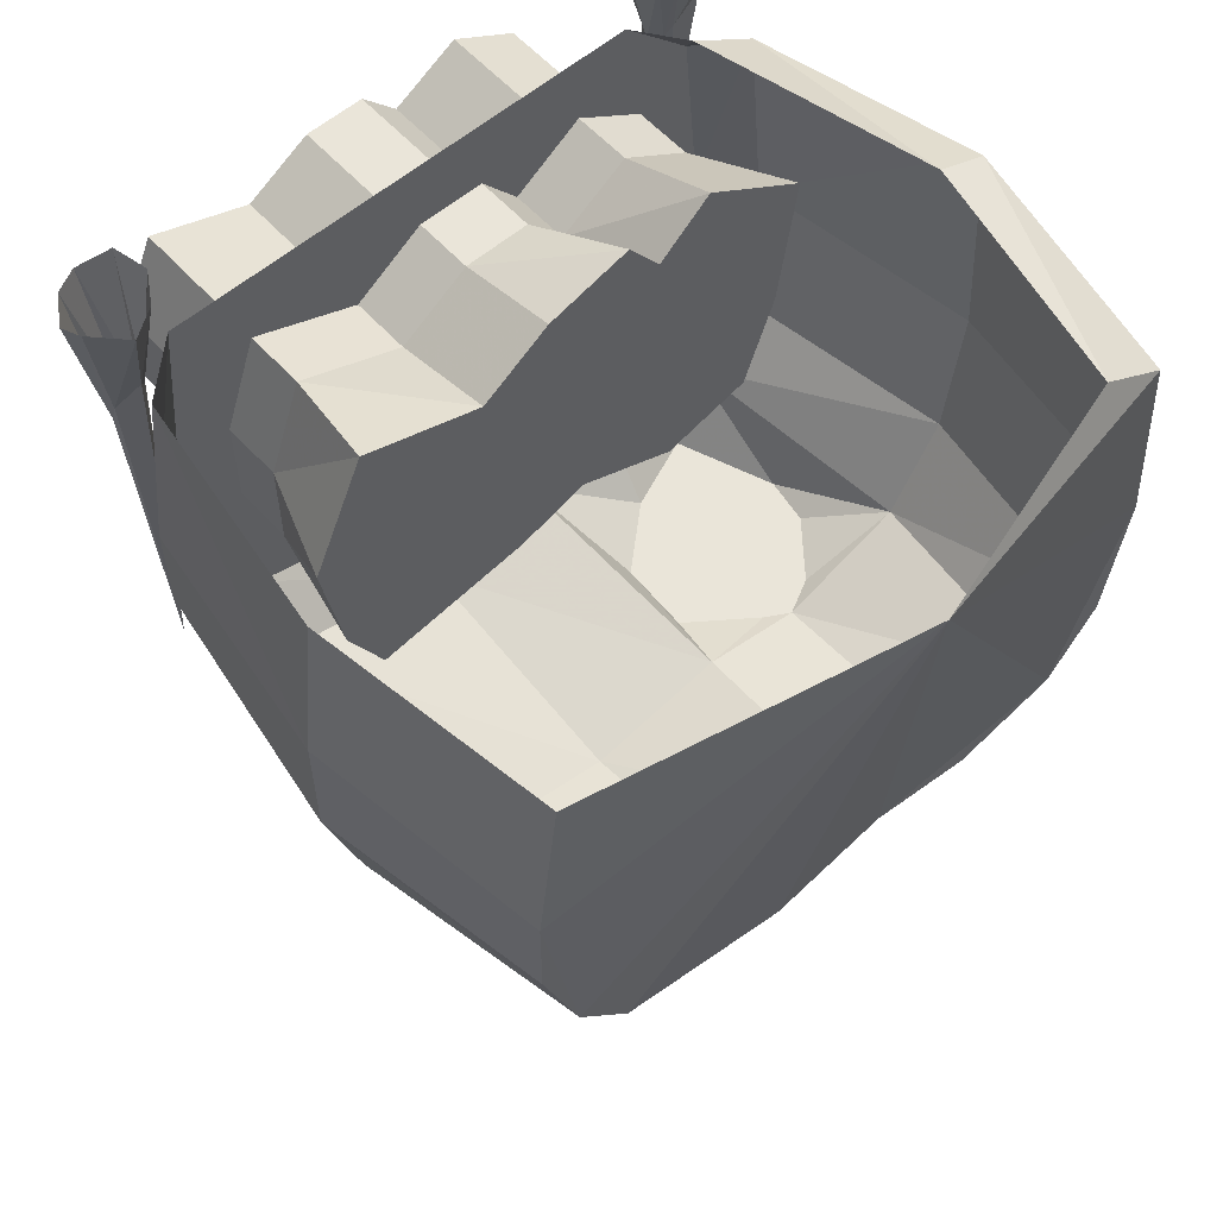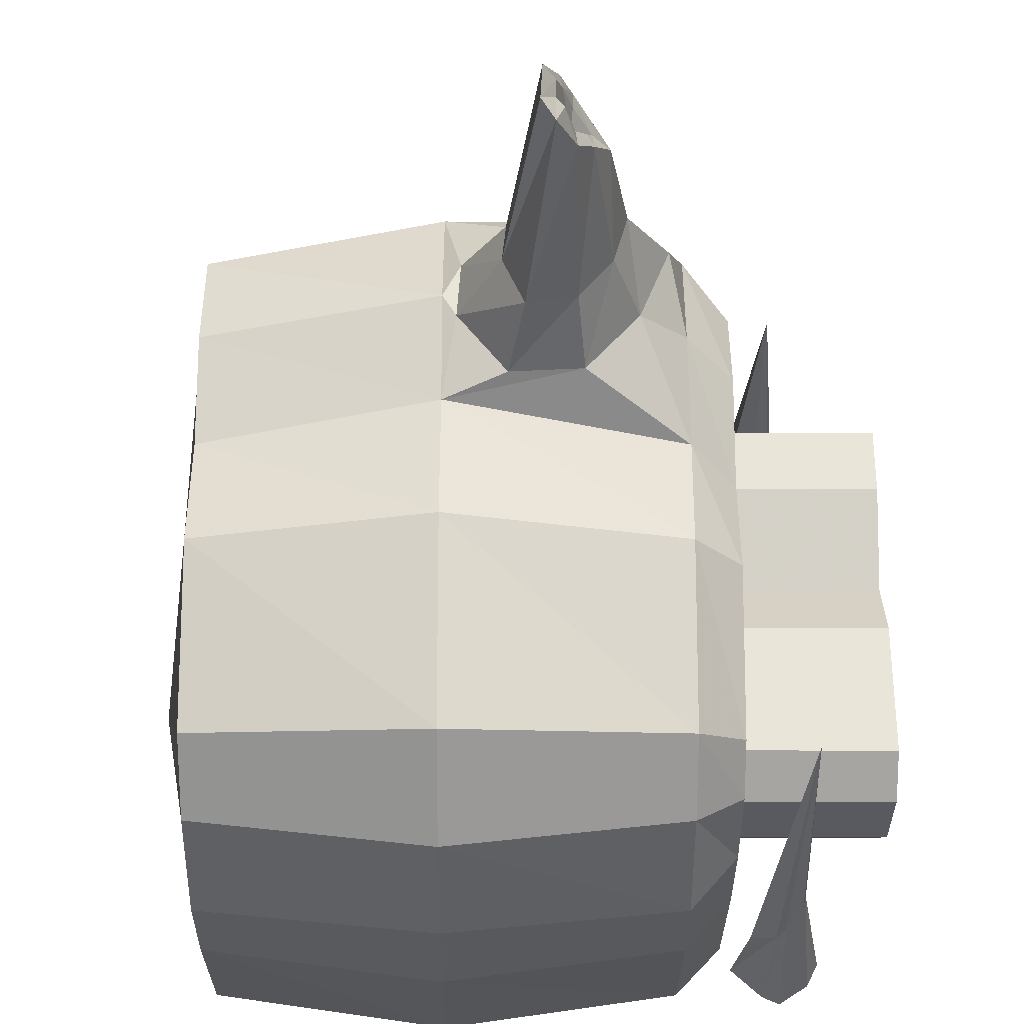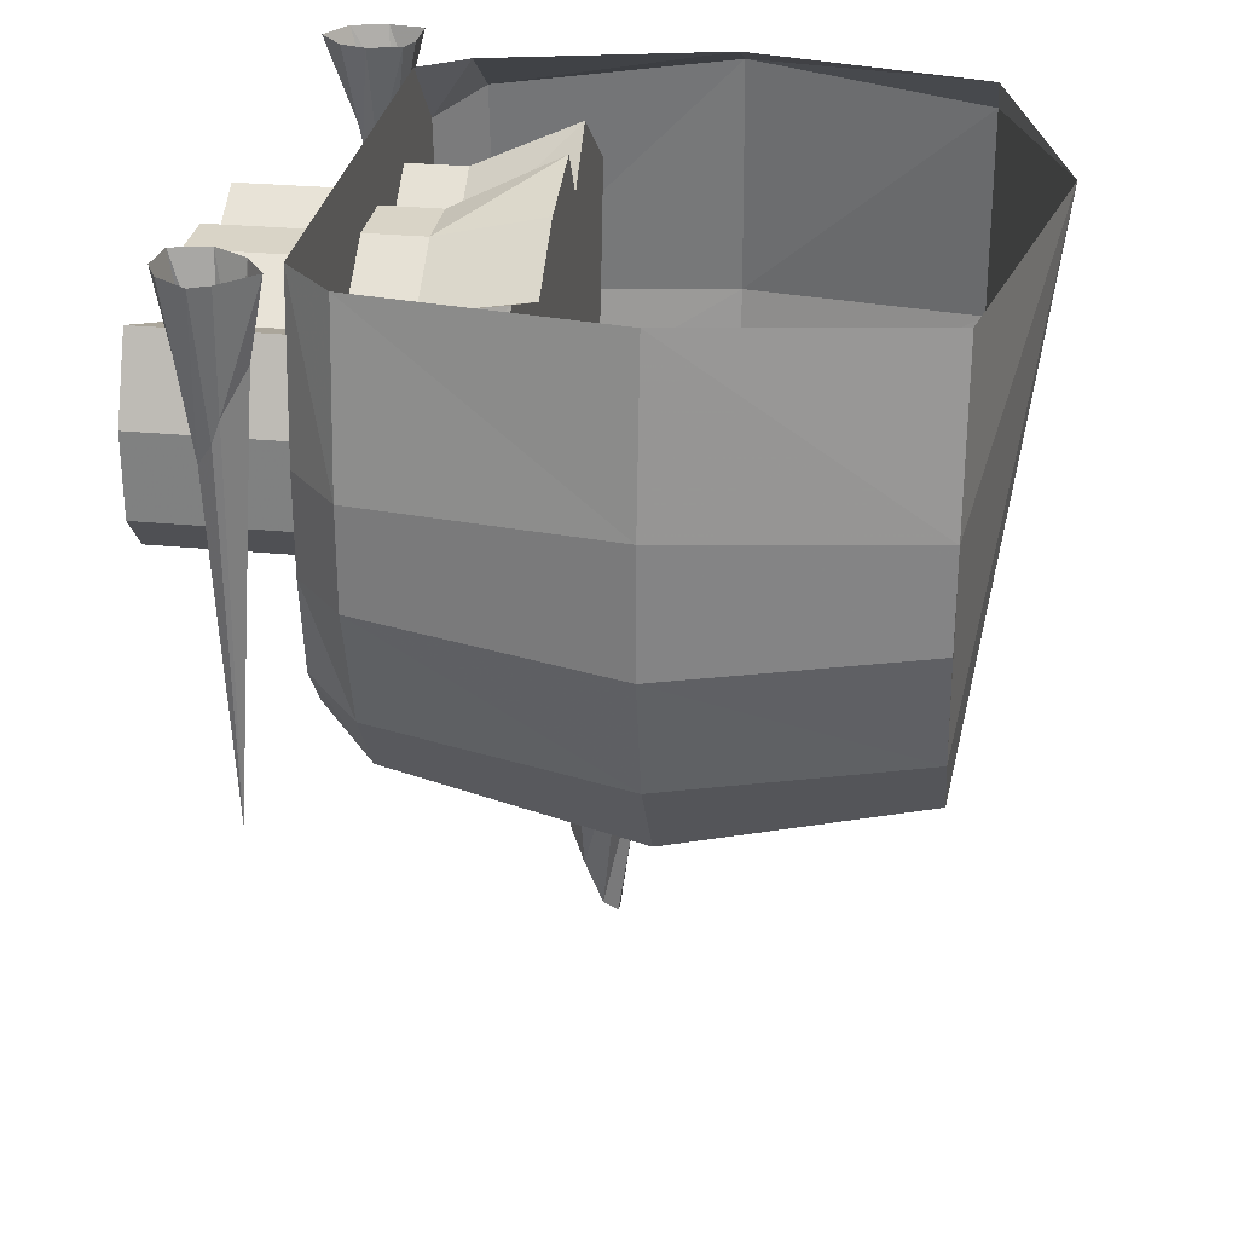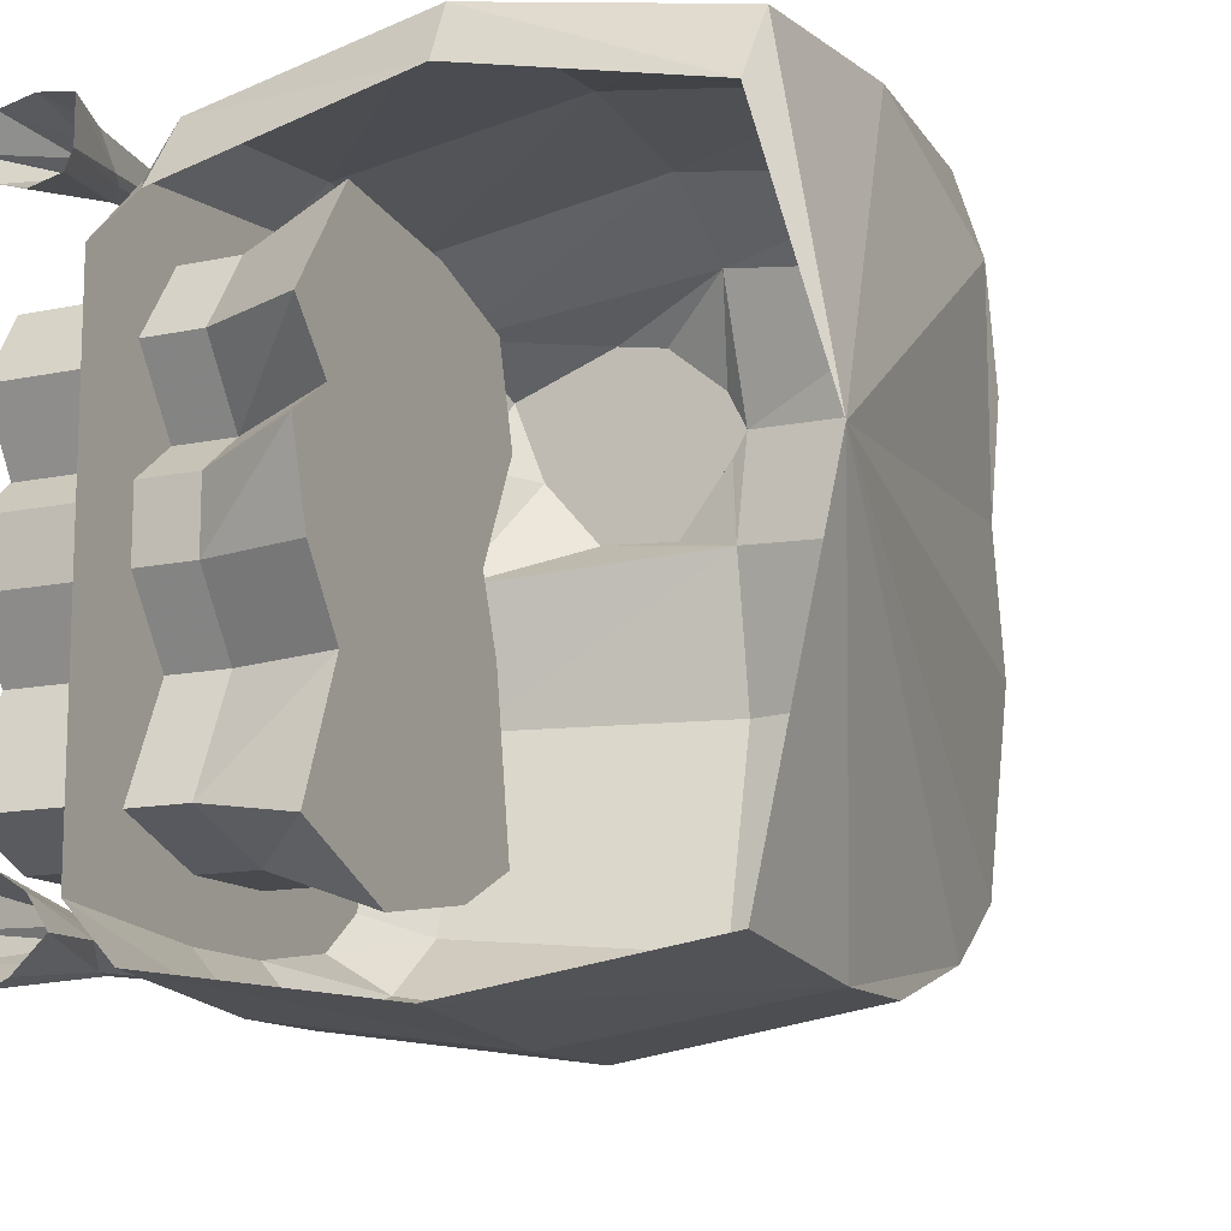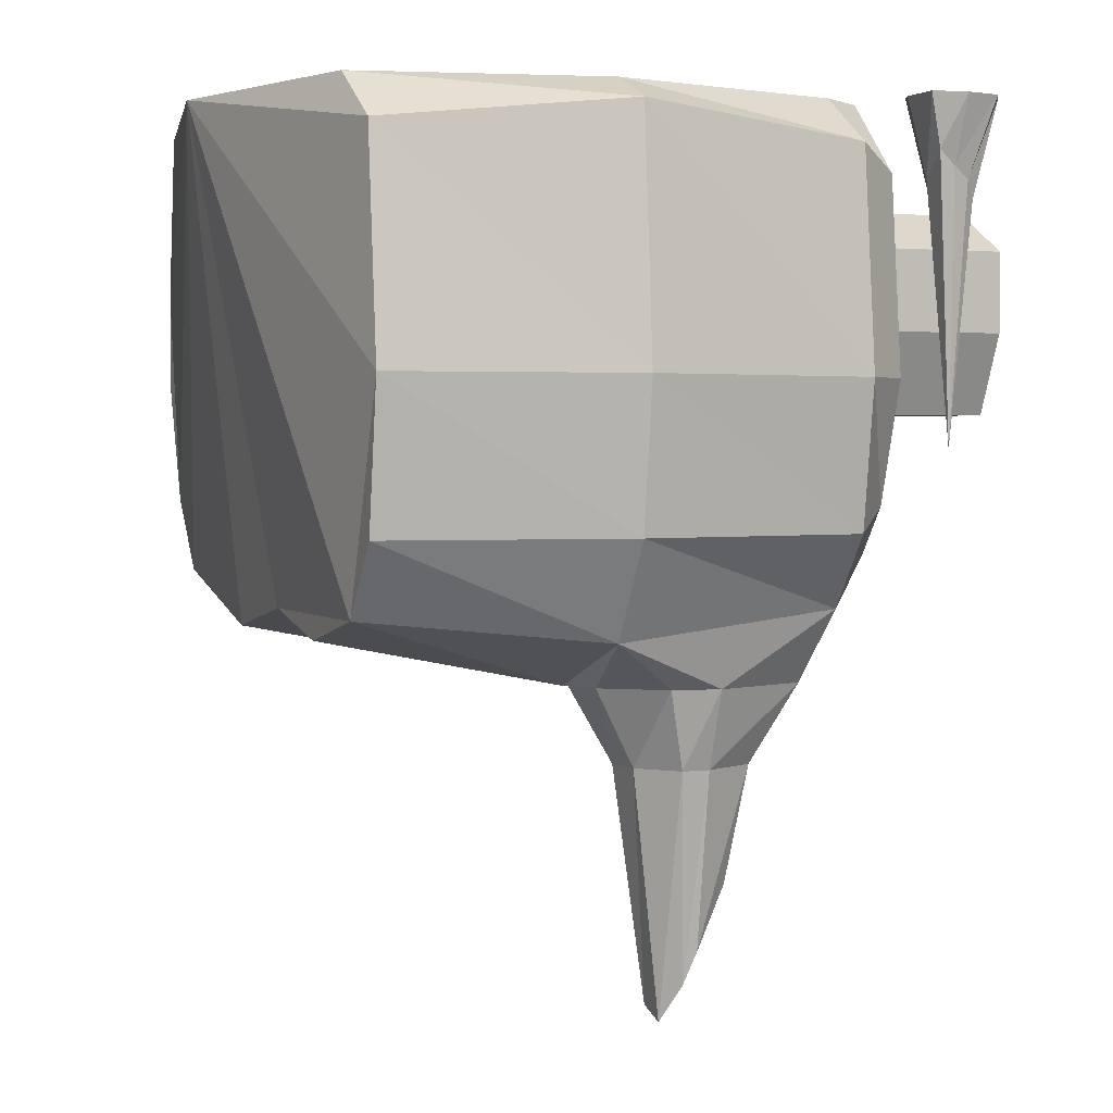
<metadata>
{"format":"obj","ext":"obj","renderer":"f3d","projection":"perspective","resolution":1024,"background":"white","views":[{"elev":58.0,"azim":-131.6,"up":"+Y"},{"elev":-31.9,"azim":-0.1,"up":"+Z"},{"elev":28.4,"azim":-171.7,"up":"+Y"},{"elev":-12.8,"azim":-153.9,"up":"+Z"},{"elev":2.3,"azim":-22.8,"up":"+Y"}]}
</metadata>
<code>
v 0.2031 -0.2812 0.4141
v 0.2031 -0.375 1.055
v 0.2031 -0.9375 0.9766
v 0.2031 -1.312 0.8438
v 0.2031 -1.406 0.4844
v 0.2031 -0.09375 0.2812
v 0.6172 -0.2812 0.2031
v 0.6172 -0.4688 0.3516
v 0.2031 -0.09375 0.6328
v 0.6172 -0.2812 0.6328
v 0.6172 -0.4688 0.9141
v 0.6172 -0.8438 0.9141
v 0.6172 -1.219 0.7734
v 0.6172 -1.219 0.4844
v 0.2031 -1.219 0.07031
v 0.2031 -0.1875 -0.0625
v 0.6172 -0.2812 -0.0625
v 0.8516 -0.2812 -0.0625
v 0.8516 -0.2812 0.2031
v 0.8516 -0.4688 0.3516
v 0.2031 -1.312 -0.2031
v 0.2031 -0.375 -0.3438
v 0.6172 -0.4688 -0.3438
v 0.8516 -0.4688 -0.3438
v 0.8516 0 -0.4141
v 0.8516 0 -0.1328
v 0.8516 0 0.2031
v 0.8516 -0.2812 0.6328
v 0.8516 -0.4688 0.9141
v 0.8516 -0.8438 0.9141
v 0.8516 -1.219 0.7734
v 0.8516 -1.219 0.4844
v 0.6172 -1.031 0.07031
v 0.6172 -1.219 -0.2031
v 0.2031 -1.406 -0.8359
v 0.2031 -1.125 -0.9766
v 0.2031 -0.6562 -1.055
v 0.2031 -0.1875 -0.8359
v 0.6172 -0.2812 -0.7656
v 0.8516 -0.2812 -0.7656
v 0.8516 0 -1.055
v 0.8516 -0.6562 -1.117
v 0.6641 -0.6562 -1.336
v 0.6641 0 -1.258
v -0.2734 -0.6562 -1.469
v -0.2734 0 -1.398
v -1.211 -0.6562 -1.336
v -1.211 0 -1.258
v -1.492 0 0.007812
v -1.211 -1.5 -1.188
v -1.211 -1.781 -0.9766
v -1.211 -1.969 -0.2734
v -1.211 -1.875 0.2031
v -1.211 -1.875 1.055
v -1.211 -1.031 1.336
v -1.211 -0.1875 1.258
v -1.211 0 0.9766
v -0.2734 -0.09375 1.406
v -0.2734 0 1.195
v 0.6641 -0.1875 1.258
v 0.6641 0 0.9766
v 0.8516 -0.2812 1.125
v 0.8516 0 0.8438
v -1.211 -1.969 0.6328
v -0.2734 -2.156 0.6953
v -0.2734 -1.969 1.195
v -1.211 -1.594 1.258
v -0.2734 -1.594 1.406
v -0.2734 -1.031 1.477
v 0.6641 -1.031 1.336
v 0.8516 -1.031 1.195
v 0.8516 -1.5 1.055
v 0.8516 -1.688 0.9141
v 0.8516 -1.781 0.5625
v 0.8516 -1.688 0.1328
v 0.8516 -1.031 0.07031
v 0.8516 -1.219 -0.2031
v 0.6172 -1.219 -0.7656
v 0.6172 -1.031 -0.9062
v 0.6172 -0.6562 -0.9062
v 0.8516 -0.6562 -0.9062
v 0.8516 -1.031 -0.9062
v 0.8516 -1.406 -1.055
v 0.8516 -1.031 -1.117
v 0.6641 -1.031 -1.336
v -0.2734 -1.125 -1.469
v -1.211 -1.031 -1.336
v -0.2734 -1.594 -1.336
v -0.2734 -1.969 -1.055
v -0.2734 -2.156 -0.2734
v -0.2734 -2.062 0.2812
v -0.2188 -2.156 0.6016
v -0.2031 -2.156 0.8359
v 0.01562 -2.156 1.016
v 0.2031 -2.156 1.047
v 0.6641 -1.875 1.055
v 0.8516 -1.219 -0.7656
v 0.8516 -1.594 -0.9062
v 0.6641 -1.781 -0.9766
v 0.6641 -1.5 -1.188
v 0.8516 -1.781 -0.2734
v 0.6641 -1.969 -0.2734
v 0.6641 -1.969 0.6328
v 0.6719 -1.875 0.2031
v 0.6641 -1.594 1.258
v 0.1953 -3.094 0.7188
v 0.2031 -3.148 0.7812
v 0.1641 -3.266 0.7734
v 0.1406 -3.352 0.7344
v 0.1406 -3.32 0.6797
v 0.1719 -3.289 0.6641
v 0.2109 -3.148 0.6719
v 0.25 -3.078 0.7188
v 0.2734 -3.016 0.7656
v 0.2031 -3.148 0.8438
v 0.1562 -3.273 0.8203
v 0.09375 -3.422 0.7422
v 0.08594 -3.375 0.6328
v 0.1406 -3.312 0.5859
v 0.2188 -3.148 0.6094
v 0.2812 -3.047 0.6875
v 0.3438 -2.914 0.7812
v 0.4219 -2.461 0.8281
v 0.2031 -2.461 0.9453
v 0.09375 -2.461 0.9453
v -0.03125 -2.461 0.7891
v -0.04688 -2.461 0.6328
v 0.03906 -2.461 0.4375
v 0.2344 -2.461 0.4688
v 0.3672 -2.461 0.6328
v 0.4766 -2.156 0.6016
v 0.5938 -2.156 0.8984
v 0.2656 -2.156 0.3594
v -0.02344 -2.156 0.3438
v 1.477 -1.156 0.4609
v 1.477 -1 0.07031
v 1.203 -1 0.07031
v 1.203 -1.156 0.4609
v 1.477 -1.156 0.7344
v 1.203 -1.156 0.7344
v 1.477 -1.156 -0.1875
v 1.203 -1.156 -0.1875
v 1.477 -1.156 -0.7266
v 1.203 -1.156 -0.7266
v 1.477 -1 -0.8672
v 1.203 -1 -0.8672
v 1.477 -0.6797 -0.8672
v 1.203 -0.6797 -0.8672
v 1.477 -0.375 -0.7266
v 1.203 -0.375 -0.7266
v 1.477 -0.5312 -0.3203
v 1.203 -0.5312 -0.3203
v 1.477 -0.375 -0.05469
v 1.203 -0.375 -0.05469
v 1.477 -0.375 0.1875
v 1.203 -0.375 0.1875
v 1.477 -0.5312 0.3281
v 1.203 -0.5312 0.3281
v 1.477 -0.375 0.6016
v 1.203 -0.375 0.6016
v 1.477 -0.5312 0.8672
v 1.203 -0.5312 0.8672
v 1.477 -0.8438 0.8672
v 1.203 -0.8438 0.8672
v 0.9062 -0.8438 0.8672
v 0.9062 -1.156 0.7344
v 0.9062 -1.156 0.4609
v 0.9062 -0.5312 0.8672
v 0.9062 -0.375 0.6016
v 0.9062 -0.5312 0.3281
v 0.9062 -0.375 0.1875
v 0.9062 -0.375 -0.05469
v 0.9062 -0.5312 -0.3203
v 0.9062 -0.375 -0.7266
v 0.9062 -0.6797 -0.8672
v 0.9062 -1 -0.8672
v 0.9062 -1.156 -0.7266
v 0.9062 -1.156 -0.1875
v 0.9062 -1 0.07031
v 0.6172 -1 0.07031
v 0.6172 -1.156 0.4609
v 0.6172 -1.156 0.7344
v 0.6172 -1.156 -0.1875
v 0.6172 -1.156 -0.7266
v 0.6172 -1 -0.8672
v 0.6172 -0.6797 -0.8672
v 0.6172 -0.375 -0.7266
v 0.6172 -0.5312 -0.3203
v 0.6172 -0.375 -0.05469
v 0.6172 -0.375 0.1875
v 0.6172 -0.5312 0.3281
v 0.6172 -0.375 0.6016
v 0.6172 -0.5312 0.8672
v 0.6172 -0.8438 0.8672
v 0.9688 -0.3047 1.172
v 0.9922 -0.3594 1.148
v 1.062 -0.4219 1.133
v 1.125 -0.4062 1.164
v 1.141 -0.375 1.211
v 1.102 -0.3047 1.242
v 1.031 -0.2578 1.266
v 0.9609 -0.2031 1.281
v 0.9062 0 1.312
v 0.9062 0 1.141
v 1.055 -1.289 1.195
v 1.047 0 1.336
v 0.9375 0 1.07
v 1.07 0 1.039
v 1.172 0 1.07
v 1.188 0 1.305
v 1.266 0 1.18
v 1.133 -0.6406 -1.156
v 1.148 -0.6172 -1.094
v 1.078 -1.969 -1.125
v 1.07 -0.5469 -1.203
v 1.086 0 -1.297
v 1.203 0 -1.219
v 1.25 0 -1.125
v 1.125 -0.5703 -1.047
v 1.078 -0.4609 -1.055
v 1.008 -0.3906 -1.094
v 0.9531 -0.3047 -1.133
v 1.039 -0.4609 -1.203
v 1.016 0 -1.266
v 1.094 0 -0.9531
v 0.9688 0 -1.031
v 1.234 0 -0.9844
v 0.8906 0 -1.148
f 1 2 3
f 1 3 4
f 1 4 5
f 1 5 6
f 1 9 2
f 5 15 6
f 6 15 16
f 15 21 22
f 15 22 16
f 21 35 22
f 22 35 36
f 22 36 37
f 22 37 38
f 1 6 7
f 1 7 8
f 1 8 9
f 2 9 10
f 2 10 11
f 2 11 3
f 3 11 12
f 3 12 4
f 4 12 13
f 4 13 5
f 5 13 14
f 5 14 15
f 6 16 17
f 6 17 7
f 8 10 9
f 16 22 23
f 16 23 17
f 14 33 15
f 15 33 21
f 21 33 34
f 21 34 35
f 22 38 39
f 22 39 23
f 34 78 35
f 35 78 36
f 36 78 79
f 36 79 37
f 37 79 80
f 37 80 38
f 38 80 39
f 7 17 18
f 7 18 19
f 7 19 8
f 8 19 20
f 8 20 10
f 17 23 24
f 17 24 18
f 18 24 25
f 18 25 26
f 18 26 19
f 19 26 27
f 19 27 28
f 19 28 20
f 20 28 10
f 10 28 11
f 11 28 29
f 11 29 12
f 12 29 30
f 12 30 13
f 13 30 31
f 13 31 14
f 14 31 32
f 14 32 33
f 23 39 40
f 23 40 24
f 24 40 25
f 25 40 41
f 41 40 42
f 41 42 43
f 41 43 44
f 44 43 45
f 44 45 46
f 46 45 47
f 46 47 48
f 48 47 49
f 49 47 50
f 49 50 51
f 49 51 52
f 49 52 53
f 49 53 54
f 49 54 55
f 49 55 56
f 49 56 57
f 57 56 58
f 57 58 59
f 59 58 60
f 59 60 61
f 61 60 62
f 61 62 63
f 63 62 29
f 63 29 28
f 63 28 27
f 53 64 54
f 54 64 65
f 54 65 66
f 54 66 67
f 54 67 55
f 55 67 68
f 55 68 69
f 55 69 56
f 56 69 58
f 58 69 70
f 58 70 60
f 60 70 71
f 60 71 62
f 62 71 29
f 29 71 30
f 30 71 72
f 30 72 31
f 31 72 73
f 31 73 32
f 32 73 74
f 32 74 75
f 32 75 76
f 32 76 33
f 33 76 34
f 34 76 77
f 34 77 78
f 39 80 81
f 39 81 40
f 40 81 42
f 42 81 82
f 42 82 83
f 42 83 84
f 42 84 85
f 42 85 43
f 43 85 86
f 43 86 45
f 45 86 87
f 45 87 47
f 47 87 50
f 50 87 86
f 50 86 88
f 50 88 51
f 51 88 89
f 51 89 52
f 52 89 90
f 52 90 53
f 53 90 91
f 53 91 64
f 64 91 65
f 65 91 92
f 65 92 93
f 65 93 66
f 66 93 94
f 66 94 95
f 66 95 96
f 66 96 68
f 66 68 67
f 82 81 80
f 82 80 79
f 82 79 97
f 82 97 83
f 83 97 98
f 83 98 99
f 83 99 100
f 83 100 84
f 84 100 85
f 85 100 88
f 85 88 86
f 97 79 78
f 97 78 77
f 97 77 98
f 98 77 101
f 98 101 102
f 98 102 99
f 99 102 90
f 99 90 89
f 99 89 100
f 100 89 88
f 74 73 96
f 74 96 103
f 74 103 75
f 75 103 104
f 75 104 101
f 75 101 77
f 75 77 76
f 73 72 105
f 73 105 96
f 96 105 68
f 68 105 69
f 69 105 70
f 70 105 72
f 70 72 71
f 101 104 102
f 102 104 91
f 102 91 90
f 107 114 115
f 107 115 108
f 108 115 116
f 108 116 117
f 108 117 109
f 109 117 118
f 109 118 110
f 110 118 119
f 110 119 111
f 111 119 120
f 111 120 112
f 112 120 121
f 112 121 113
f 113 121 114
f 114 121 122
f 114 122 115
f 115 122 123
f 115 123 124
f 115 124 116
f 116 124 125
f 116 125 117
f 117 125 126
f 117 126 118
f 118 126 127
f 118 127 119
f 119 127 128
f 119 128 120
f 120 128 129
f 120 129 121
f 121 129 130
f 121 130 122
f 122 130 123
f 123 130 131
f 123 131 132
f 123 132 124
f 123 124 128
f 123 128 130
f 130 128 129
f 130 129 133
f 130 133 131
f 131 133 92
f 131 92 132
f 132 92 95
f 132 95 124
f 124 95 125
f 124 125 128
f 128 125 126
f 128 126 127
f 128 127 92
f 128 92 134
f 128 134 129
f 129 134 133
f 133 134 92
f 127 126 93
f 127 93 92
f 92 93 94
f 92 94 95
f 95 94 125
f 125 94 126
f 126 94 93
f 91 104 133
f 91 133 134
f 91 134 92
f 96 95 132
f 96 132 103
f 103 132 131
f 103 131 104
f 104 131 133
f 195 196 197
f 195 197 198
f 195 198 199
f 195 199 200
f 195 200 201
f 195 201 202
f 195 202 203
f 195 203 204
f 195 204 196
f 195 196 205
f 195 205 202
f 202 205 201
f 202 201 206
f 202 206 203
f 197 198 205
f 197 205 196
f 197 196 207
f 197 207 208
f 197 208 198
f 198 208 209
f 198 209 199
f 198 199 205
f 205 199 200
f 205 200 201
f 201 200 210
f 201 210 206
f 211 210 200
f 211 200 199
f 211 199 209
f 204 207 196
f 212 213 214
f 212 214 215
f 212 215 216
f 212 216 217
f 212 217 213
f 213 217 218
f 213 218 219
f 213 219 214
f 214 219 220
f 214 220 221
f 214 221 222
f 214 222 223
f 214 223 215
f 215 223 224
f 215 224 216
f 225 226 221
f 225 221 220
f 225 220 227
f 227 220 219
f 227 219 218
f 228 224 223
f 228 223 222
f 228 222 226
f 226 222 221
f 106 107 108
f 106 108 109
f 106 109 110
f 106 110 111
f 106 111 112
f 106 112 113
f 106 113 114
f 106 114 107
f 135 136 137
f 135 137 138
f 135 138 139
f 135 139 140
f 135 140 138
f 135 138 136
f 136 138 137
f 136 137 141
f 136 141 142
f 136 142 137
f 137 142 141
f 141 142 143
f 141 143 144
f 141 144 142
f 142 144 143
f 143 144 145
f 143 145 146
f 143 146 144
f 144 146 145
f 145 146 147
f 145 147 148
f 145 148 146
f 146 148 147
f 147 148 149
f 147 149 150
f 147 150 148
f 148 150 149
f 149 150 151
f 149 151 152
f 149 152 150
f 150 152 151
f 151 152 153
f 151 153 154
f 151 154 152
f 152 154 153
f 153 154 155
f 153 155 156
f 153 156 154
f 154 156 155
f 155 156 157
f 155 157 158
f 155 158 156
f 156 158 157
f 157 158 159
f 157 159 160
f 157 160 158
f 158 160 159
f 159 160 161
f 159 161 162
f 159 162 160
f 160 162 161
f 161 162 163
f 161 163 164
f 161 164 162
f 162 164 163
f 163 164 139
f 163 139 140
f 163 140 164
f 164 140 139
f 140 164 165
f 140 165 166
f 140 166 138
f 140 138 167
f 140 167 166
f 140 166 164
f 164 166 165
f 164 165 162
f 164 162 168
f 164 168 165
f 165 168 162
f 162 168 160
f 162 160 169
f 162 169 168
f 168 169 160
f 160 169 158
f 160 158 170
f 160 170 169
f 169 170 158
f 158 170 156
f 158 156 171
f 158 171 170
f 170 171 156
f 156 171 154
f 156 154 172
f 156 172 171
f 171 172 154
f 154 172 152
f 154 152 173
f 154 173 172
f 172 173 152
f 152 173 150
f 152 150 174
f 152 174 173
f 173 174 150
f 150 174 148
f 150 148 175
f 150 175 174
f 174 175 148
f 148 175 146
f 148 146 176
f 148 176 175
f 175 176 146
f 146 176 144
f 146 144 177
f 146 177 176
f 176 177 144
f 144 177 142
f 144 142 178
f 144 178 177
f 177 178 142
f 142 178 137
f 142 137 179
f 142 179 178
f 178 179 137
f 137 179 138
f 137 138 167
f 137 167 179
f 179 167 138
f 167 179 180
f 167 180 181
f 167 181 166
f 167 166 182
f 167 182 181
f 167 181 179
f 179 181 180
f 179 180 178
f 179 178 183
f 179 183 180
f 180 183 178
f 178 183 177
f 178 177 184
f 178 184 183
f 183 184 177
f 177 184 176
f 177 176 185
f 177 185 184
f 184 185 176
f 176 185 175
f 176 175 186
f 176 186 185
f 185 186 175
f 175 186 174
f 175 174 187
f 175 187 186
f 186 187 174
f 174 187 173
f 174 173 188
f 174 188 187
f 187 188 173
f 173 188 172
f 173 172 189
f 173 189 188
f 188 189 172
f 172 189 171
f 172 171 190
f 172 190 189
f 189 190 171
f 171 190 170
f 171 170 191
f 171 191 190
f 190 191 170
f 170 191 169
f 170 169 192
f 170 192 191
f 191 192 169
f 169 192 168
f 169 168 193
f 169 193 192
f 192 193 168
f 168 193 165
f 168 165 194
f 168 194 193
f 193 194 165
f 165 194 166
f 165 166 182
f 165 182 194
f 194 182 166
f 139 138 140
f 166 167 138
f 166 181 182

</code>
